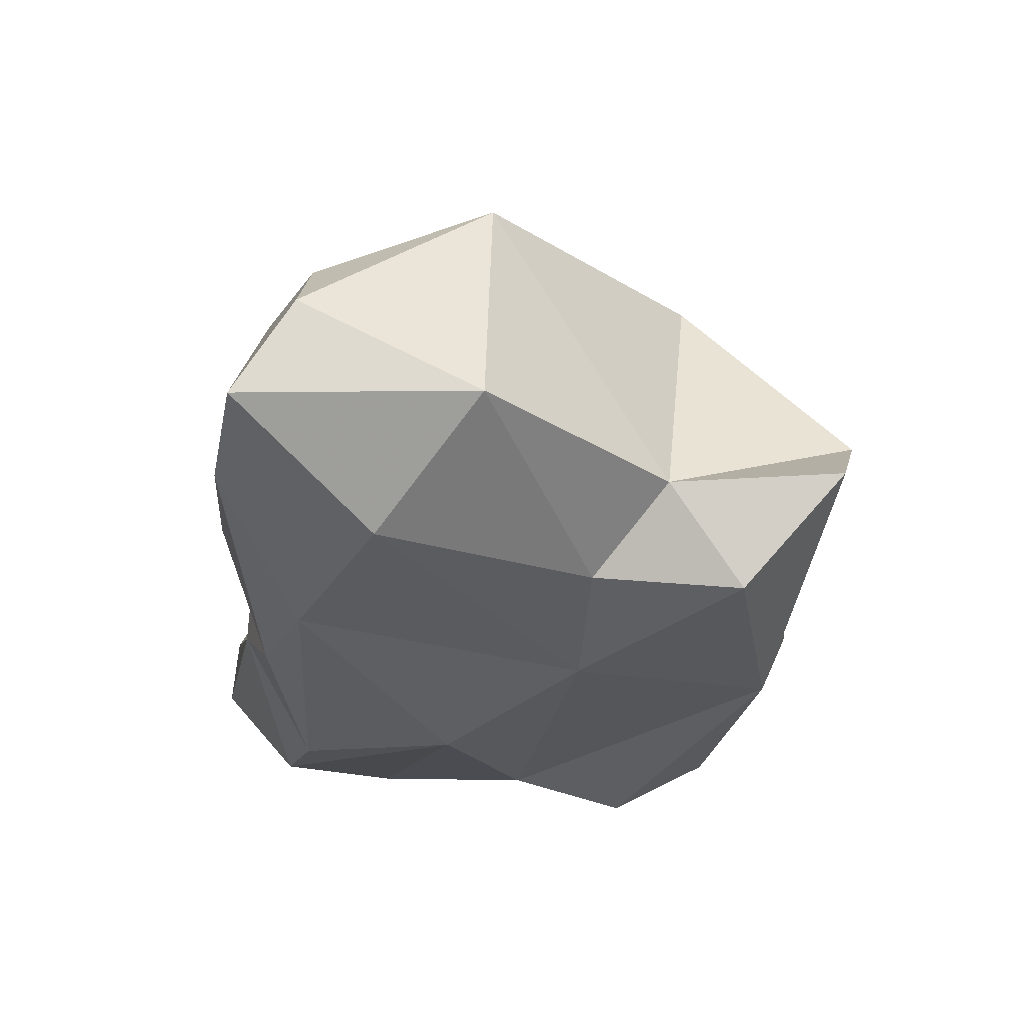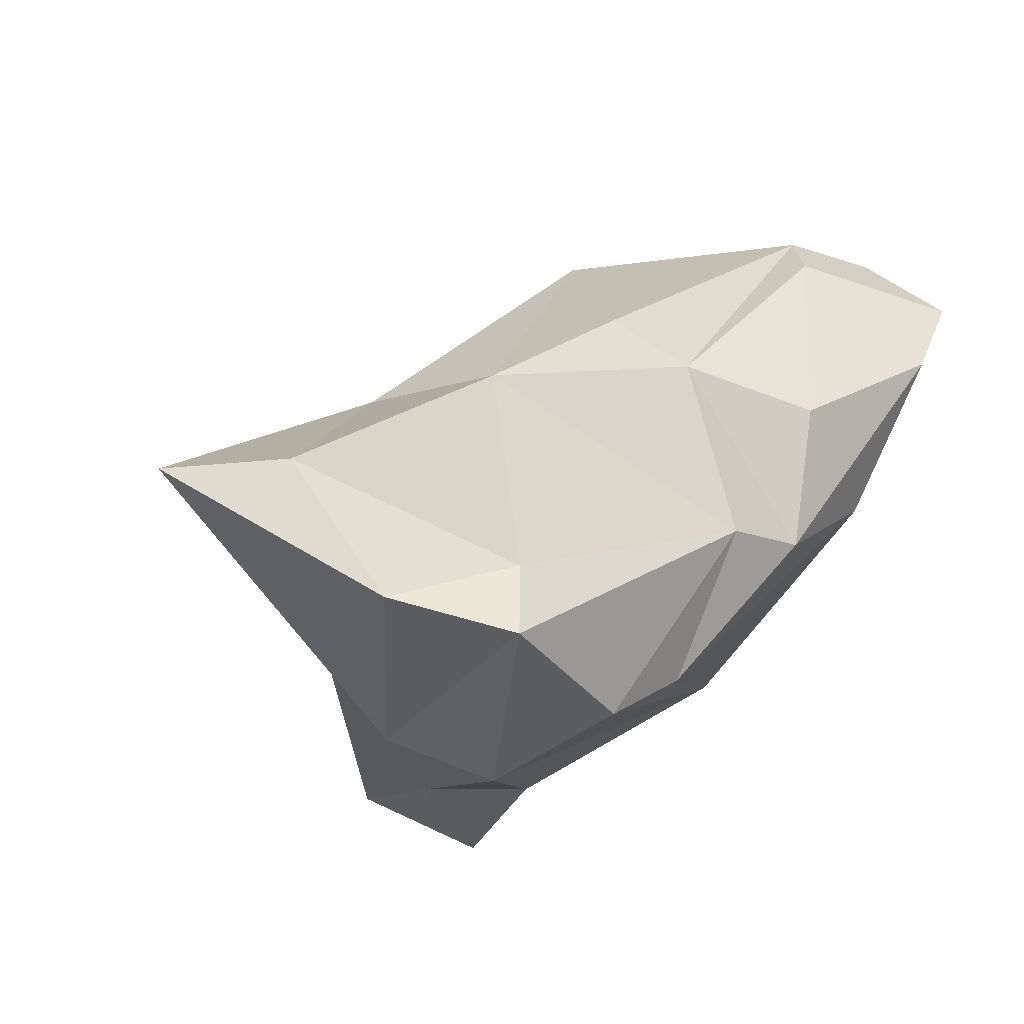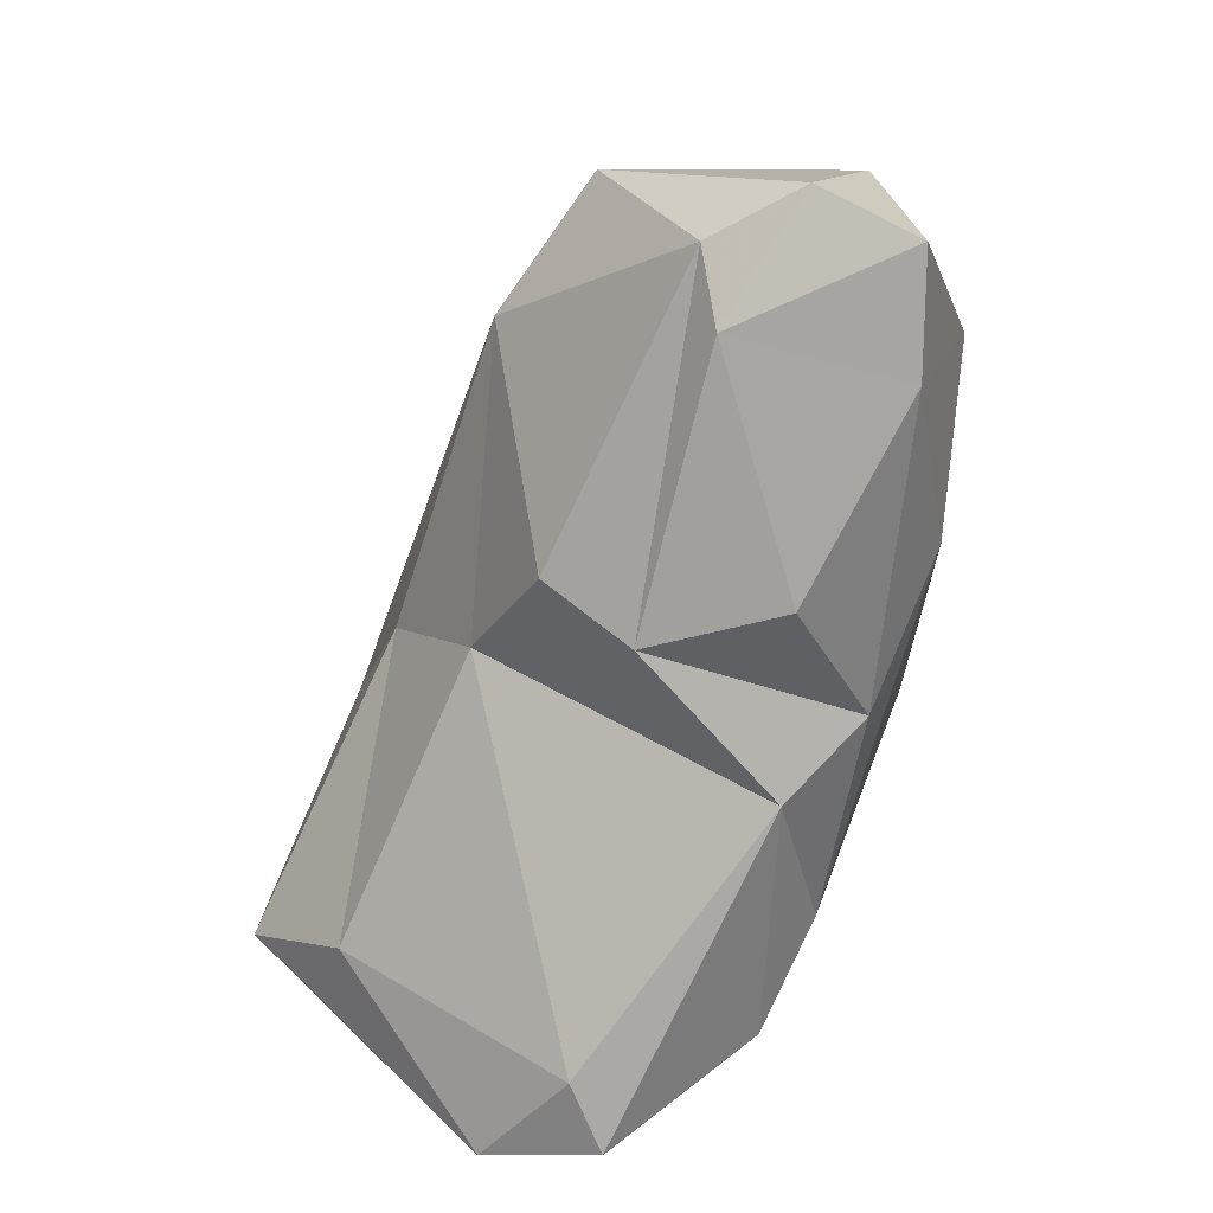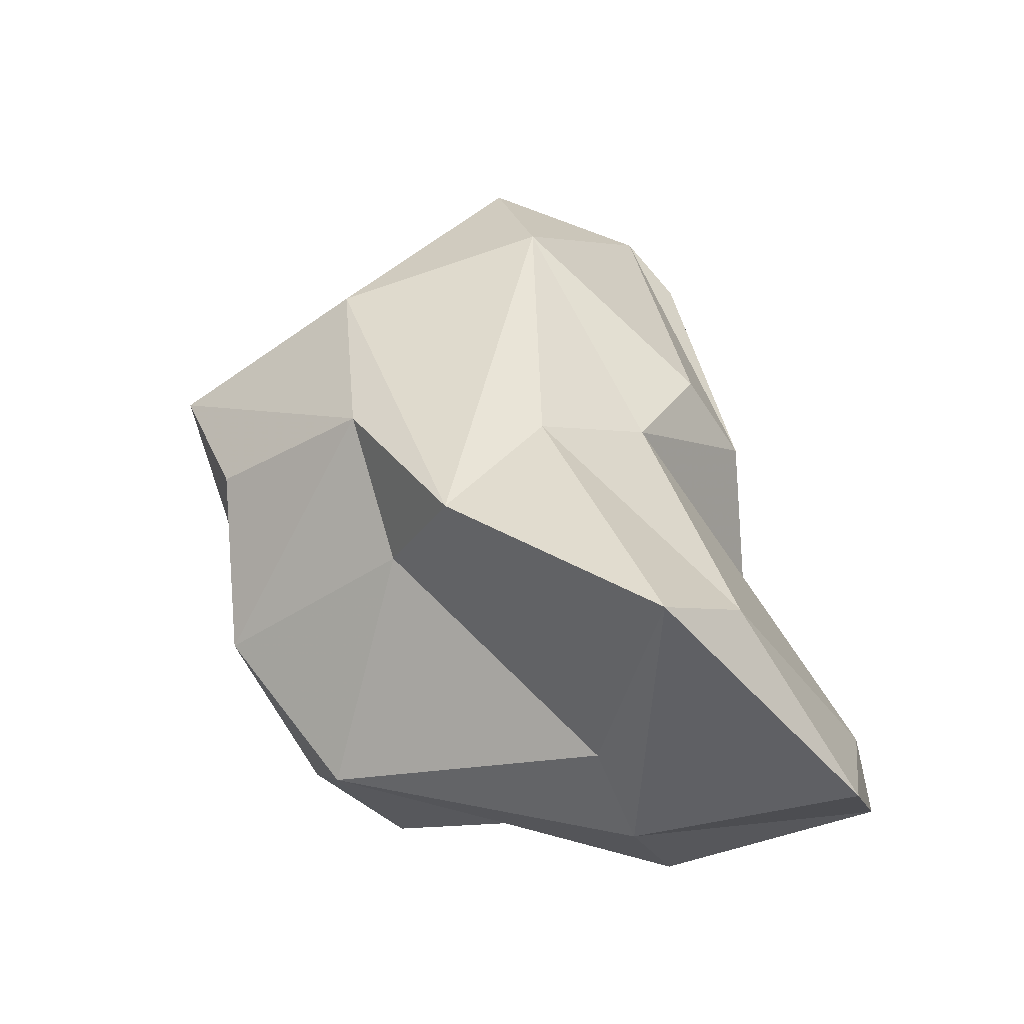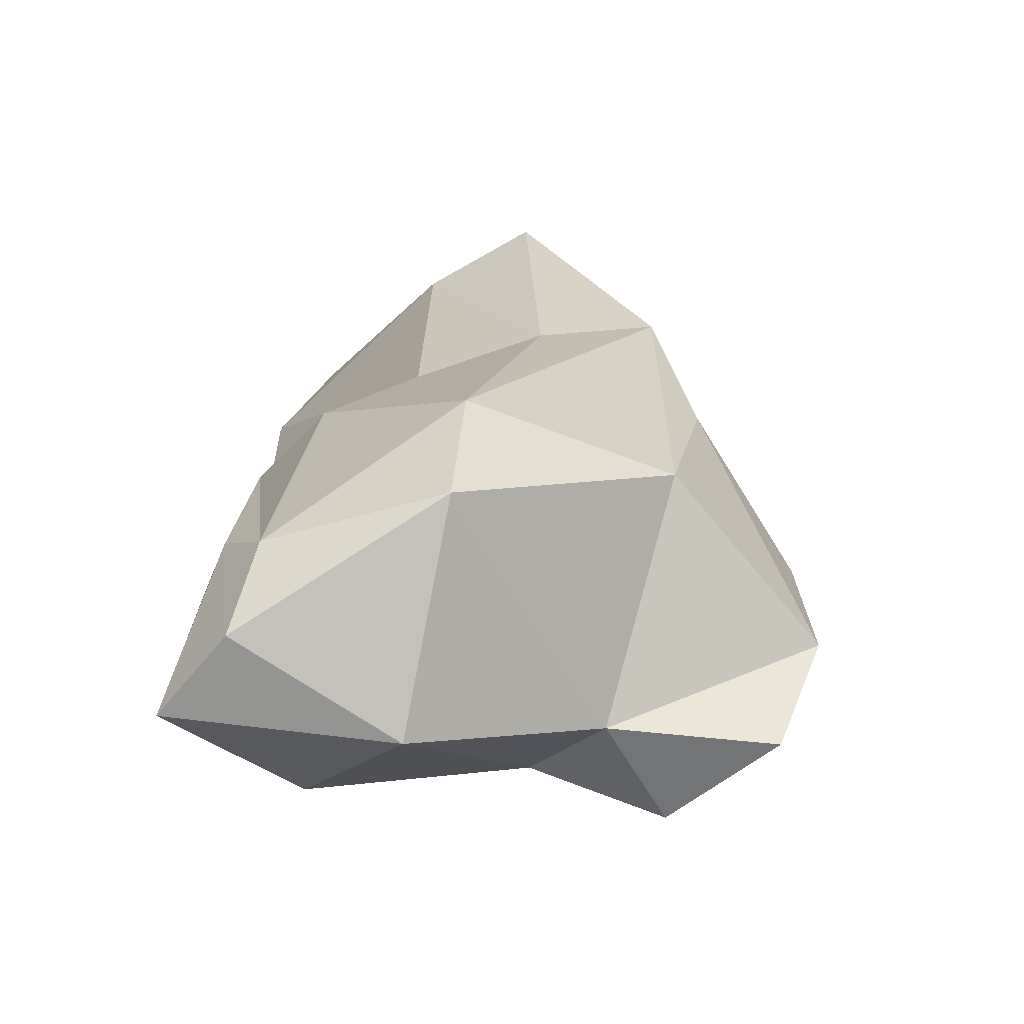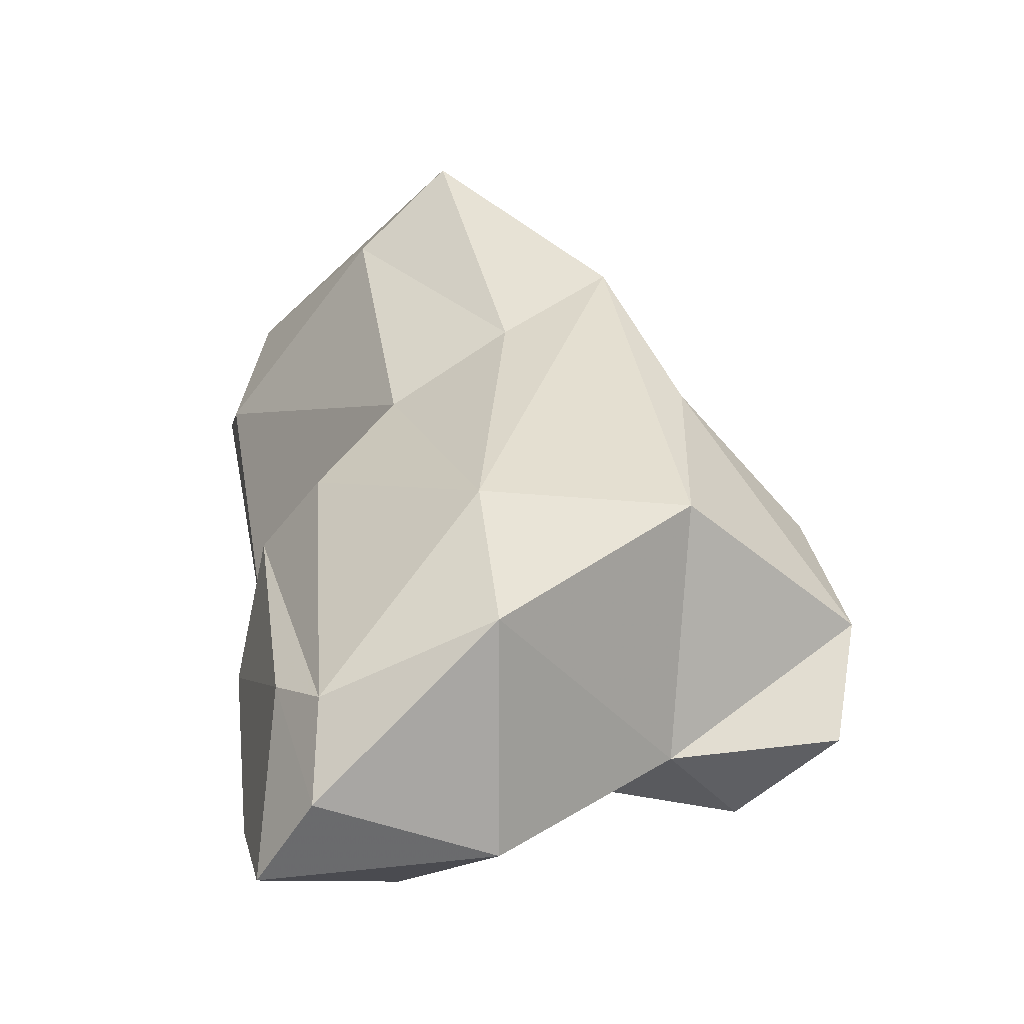
<metadata>
{"format":"obj","ext":"obj","renderer":"f3d","projection":"perspective","resolution":1024,"background":"white","views":[{"elev":19.1,"azim":-85.8,"up":"+Y"},{"elev":-25.7,"azim":152.1,"up":"+Y"},{"elev":-62.4,"azim":-150.4,"up":"+Z"},{"elev":-1.1,"azim":84.8,"up":"+Y"},{"elev":60.0,"azim":-75.0,"up":"+Y"},{"elev":74.9,"azim":-87.6,"up":"+Y"}]}
</metadata>
<code>
v 263.3 306.1 103.9
v 264.8 307.8 97.62
v 262.5 311.7 98.71
v 263.8 311.6 108
v 267.2 301 100.3
v 267.9 302.8 112
v 265 314.6 100.9
v 270.6 297.7 111.3
v 267.2 302.8 117.9
v 269.7 306.8 121.8
v 270 312.2 98.98
v 272.1 297.3 98.01
v 277.8 290.3 98.74
v 268.7 306.6 114.9
v 269.2 314.6 100.9
v 272.1 303 96.35
v 273.8 295.7 119
v 279.6 288.3 108.2
v 274.8 306.2 122.4
v 272.1 316.5 107.7
v 279.8 286.9 112.7
v 280.8 295.2 120.2
v 272 293.5 105.7
v 277.7 304 97.16
v 279.4 289.3 116.5
v 280 302.6 120.6
v 281.7 287.6 97.2
v 284.7 285.7 101.4
v 287.9 288.3 93.26
v 279.9 307 99.61
v 277.9 313.9 106.7
v 283.7 289.5 115.7
v 285 305 115.1
v 276.1 296.4 96.43
v 284.3 287.6 108.5
v 278.4 310.9 115.2
v 286.5 299 113.4
v 290.3 291 105.2
v 288.4 287.5 103.5
v 287.6 291.4 93.83
v 291.9 301.1 111.6
v 292.6 289.5 94.93
v 284.2 304.5 102.5
v 287.8 304.6 107.2
v 294.4 297 100.1
v 298.5 297.2 103.7
g foo
f 32 25 21
f 32 22 25
f 17 21 25
f 17 25 22
f 21 35 32
f 18 35 21
f 22 32 37
f 17 18 21
f 22 26 17
f 26 19 17
f 17 19 10
f 9 8 17
f 9 17 10
f 28 39 35
f 35 39 32
f 39 38 32
f 37 32 38
f 18 28 35
f 23 28 18
f 33 22 37
f 33 26 22
f 23 18 8
f 8 18 17
f 26 33 19
f 33 36 19
f 36 14 19
f 6 8 9
f 14 10 19
f 6 9 14
f 10 14 9
f 37 38 41
f 27 28 23
f 13 27 23
f 37 41 33
f 36 33 41
f 23 5 13
f 8 5 23
f 6 1 8
f 5 8 1
f 46 38 39
f 46 39 42
f 29 42 39
f 38 46 41
f 39 28 29
f 41 46 44
f 27 29 28
f 34 27 13
f 34 29 27
f 12 34 13
f 31 36 41
f 44 31 41
f 12 13 5
f 31 20 36
f 20 14 36
f 20 4 14
f 6 14 4
f 1 6 4
f 45 46 42
f 40 45 42
f 40 42 29
f 43 44 45
f 44 46 45
f 43 45 40
f 34 40 29
f 34 43 40
f 31 44 43
f 24 43 34
f 12 24 34
f 16 24 12
f 2 12 5
f 2 16 12
f 2 5 1
f 4 20 7
f 4 3 1
f 3 2 1
f 30 31 43
f 43 24 30
f 15 31 30
f 15 30 24
f 11 15 24
f 11 24 16
f 15 20 31
f 2 11 16
f 7 20 15
f 4 7 3
f 7 15 11
f 3 7 11
f 3 11 2
g

</code>
